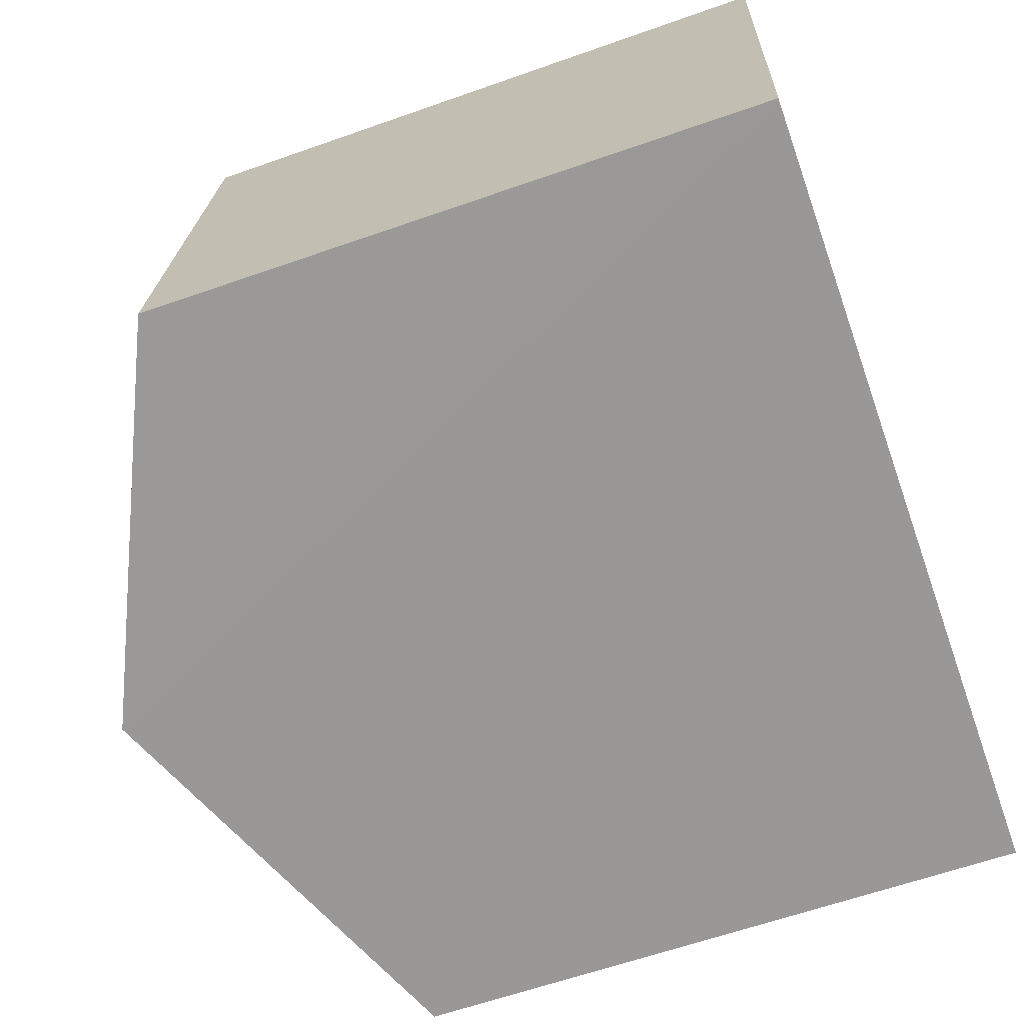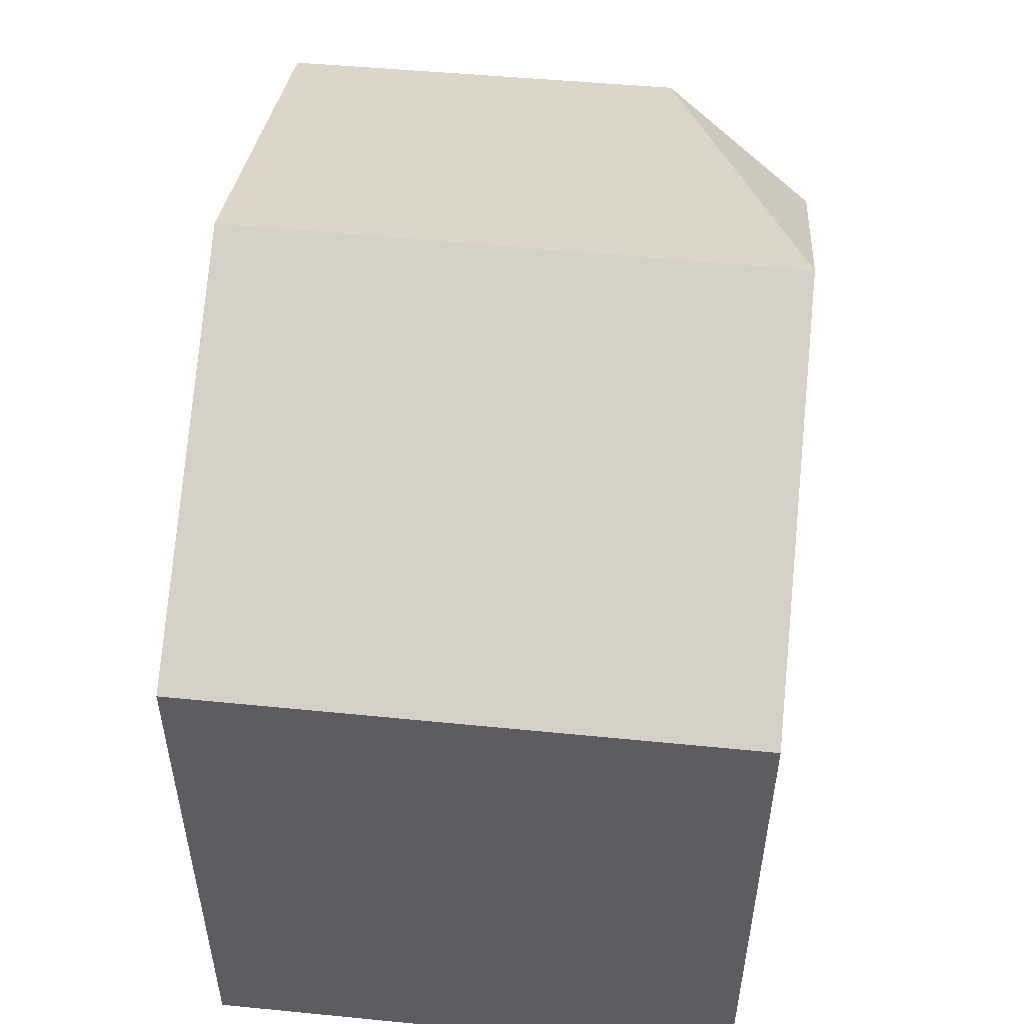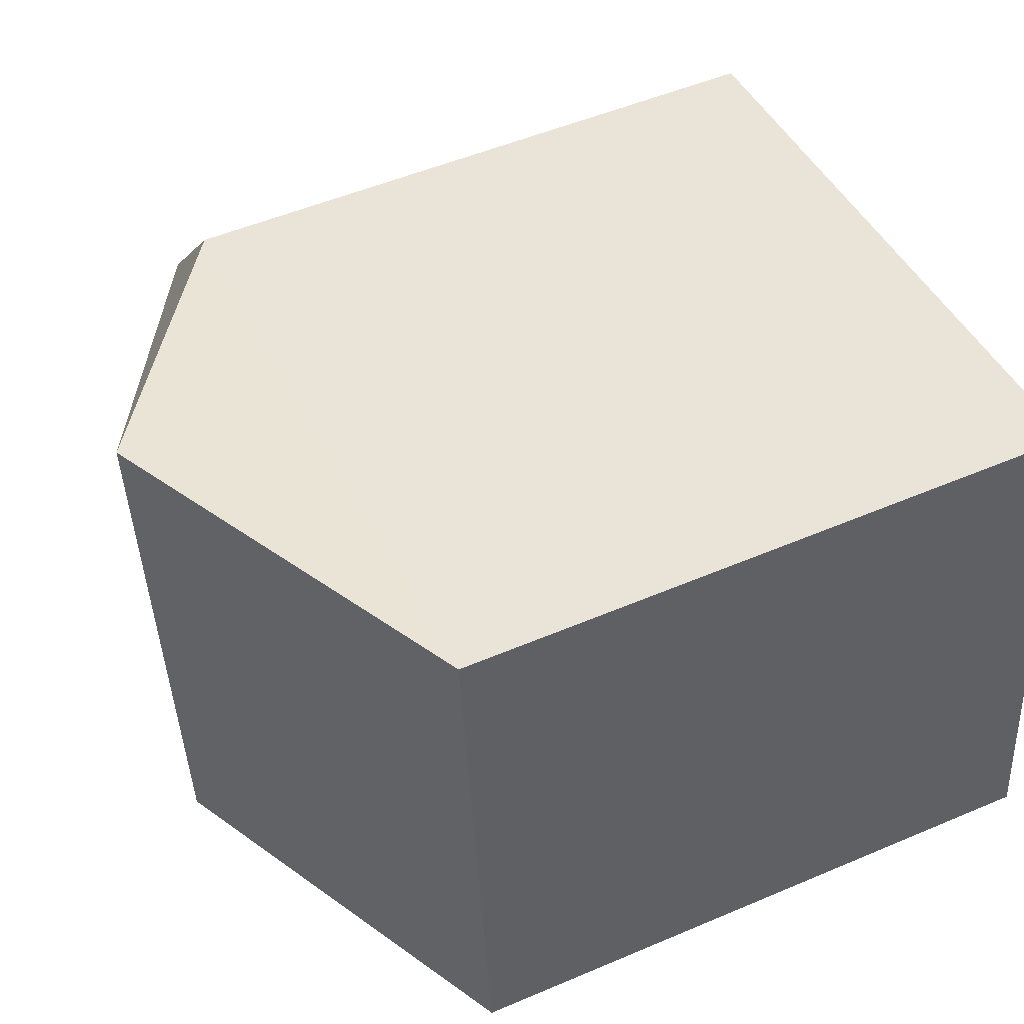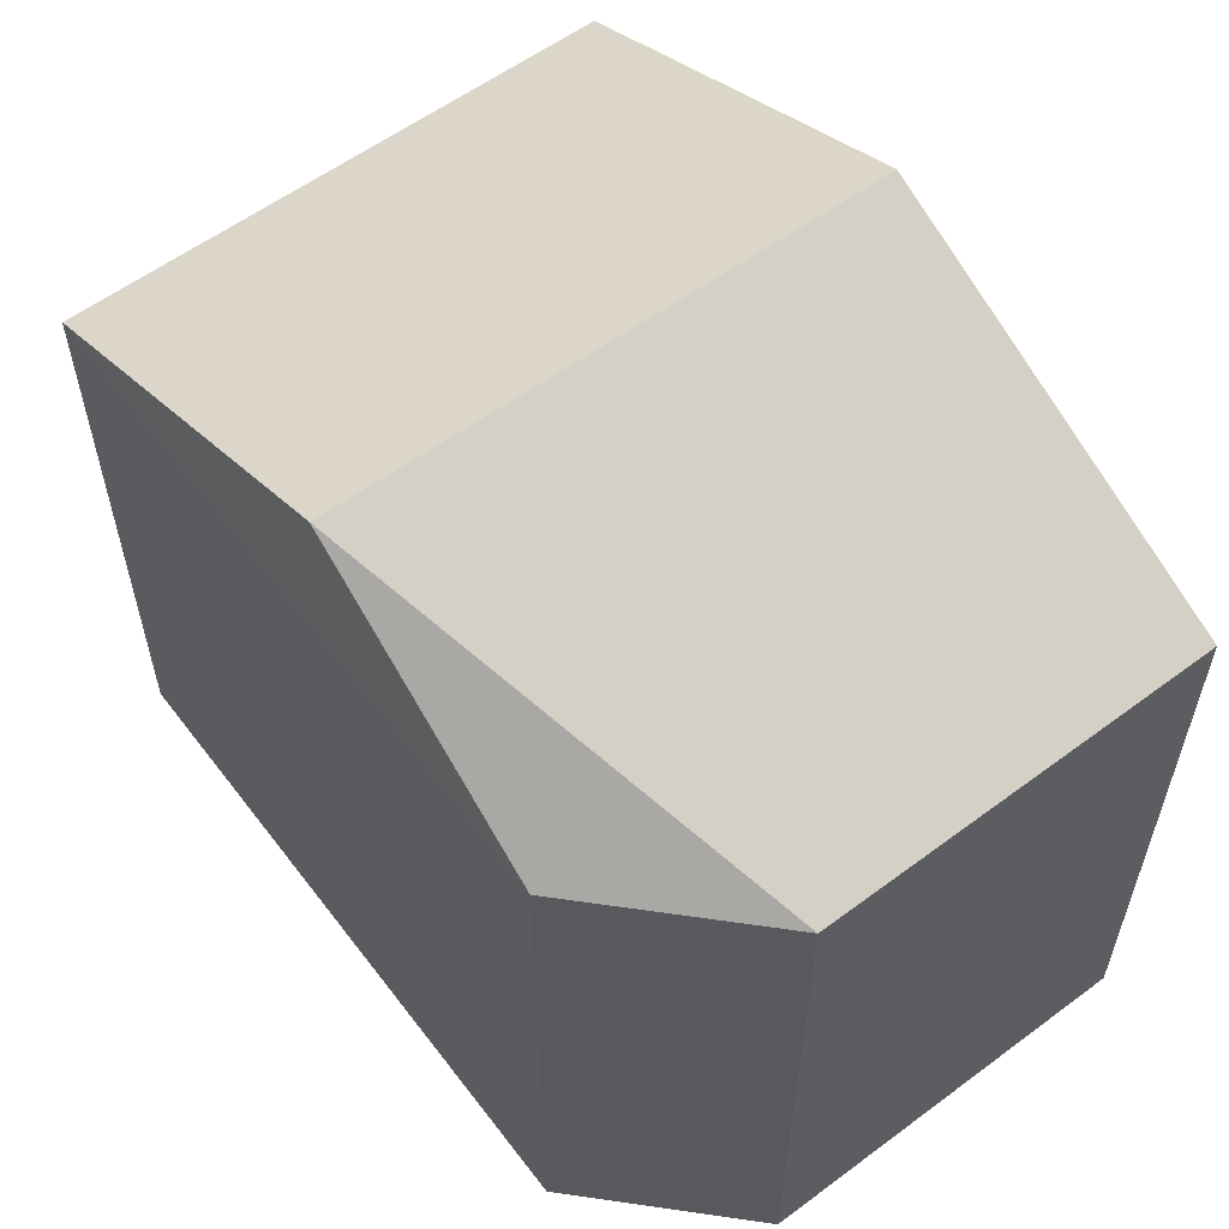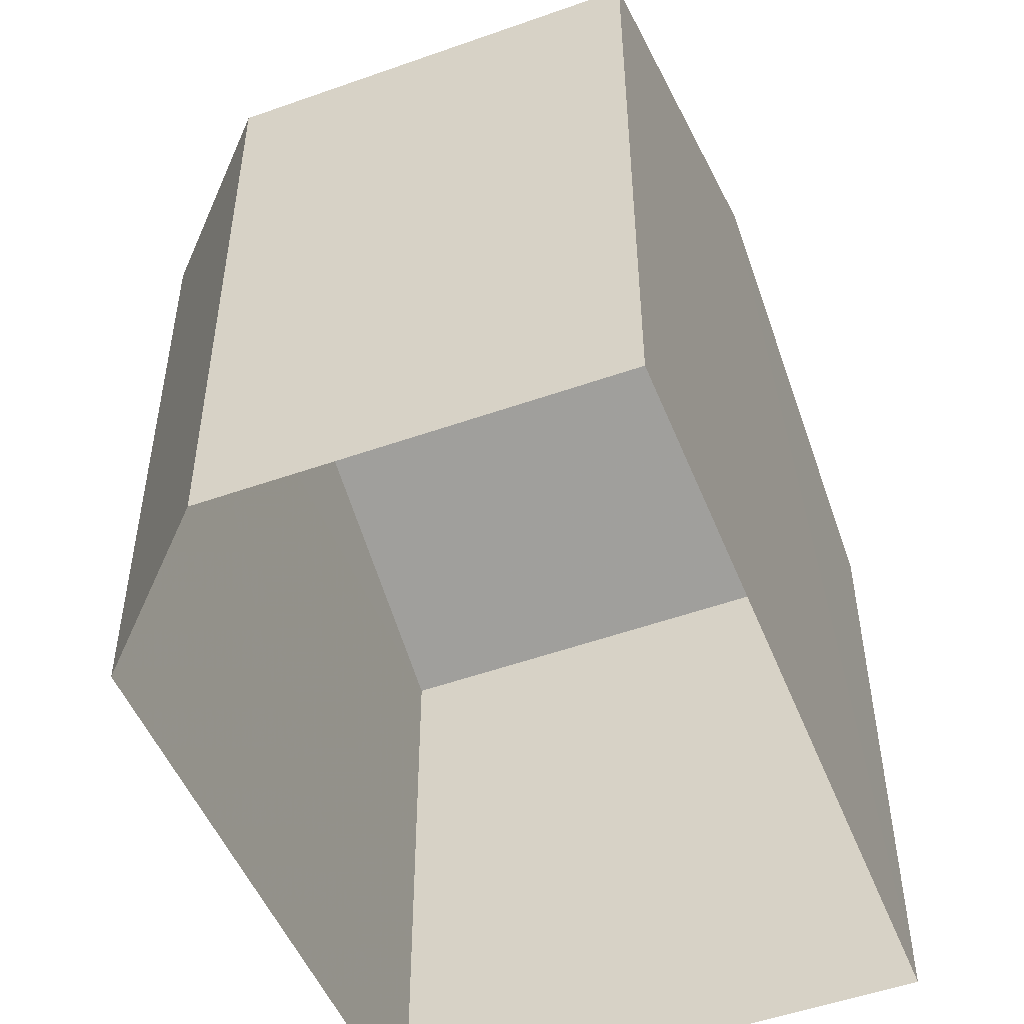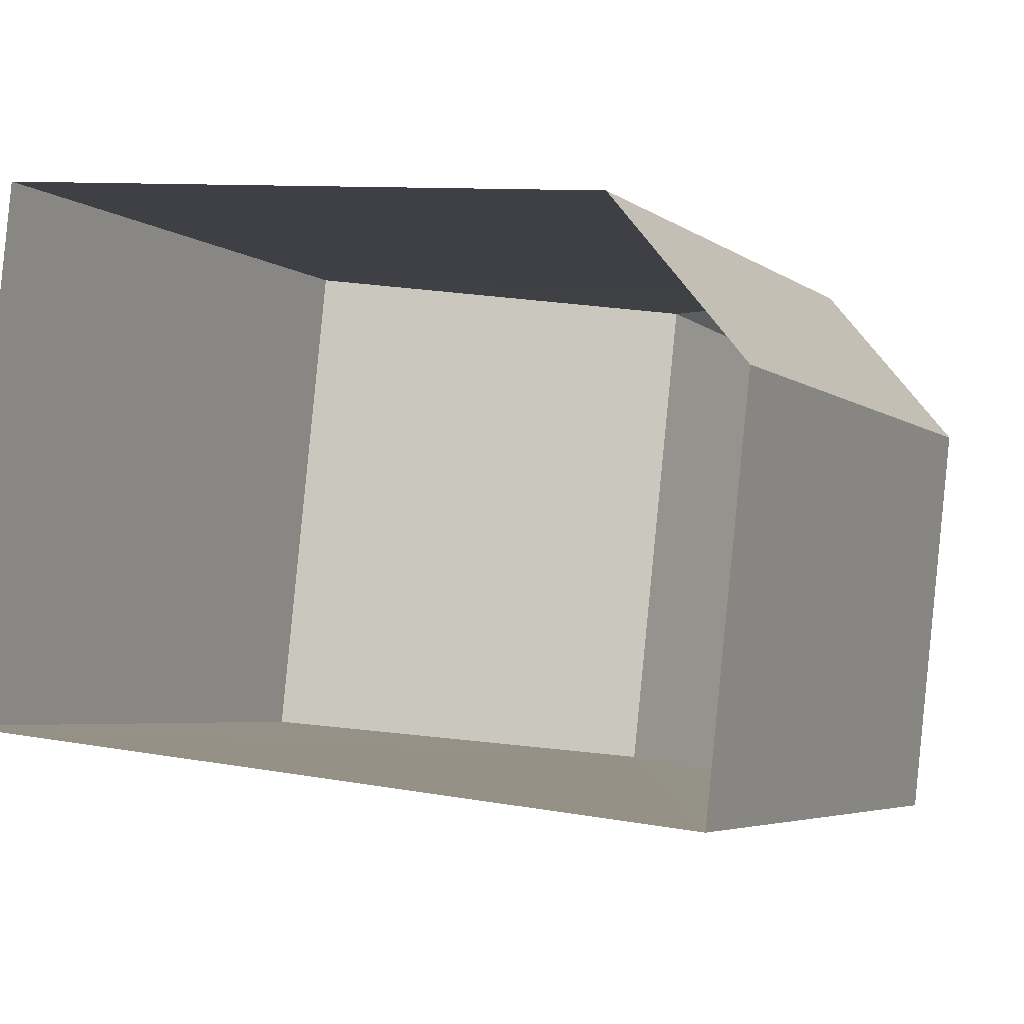
<metadata>
{"format":"obj","ext":"obj","renderer":"f3d","projection":"perspective","resolution":1024,"background":"white","views":[{"elev":-63.0,"azim":109.5,"up":"+Y"},{"elev":53.5,"azim":102.2,"up":"+Z"},{"elev":51.6,"azim":65.1,"up":"+Y"},{"elev":58.8,"azim":-120.8,"up":"+Z"},{"elev":-50.2,"azim":-62.3,"up":"+Z"},{"elev":-4.7,"azim":-154.0,"up":"+Y"}]}
</metadata>
<code>
v -3.74e+05 -1.057e+05 18.43
v -3.74e+05 -1.057e+05 18.43
v -3.74e+05 -1.057e+05 18.43
v -3.74e+05 -1.057e+05 18.43
v -3.74e+05 -1.057e+05 18.42
v -3.74e+05 -1.057e+05 27.8
v -3.74e+05 -1.057e+05 25.68
v -3.74e+05 -1.057e+05 25.68
v -3.74e+05 -1.057e+05 25.69
v -3.74e+05 -1.057e+05 27.81
v -3.74e+05 -1.057e+05 25.68
v -3.74e+05 -1.057e+05 25.68
f 1 2 3
f 3 2 4
f 2 5 4
f 6 7 8
f 8 9 10
f 6 8 10
f 10 11 6
f 10 12 11
f 9 1 3
f 9 8 1
f 9 3 10
f 3 4 10
f 4 12 10
f 11 5 7
f 11 7 6
f 5 2 7
f 8 2 1
f 8 7 2
f 12 4 5
f 11 12 5

</code>
